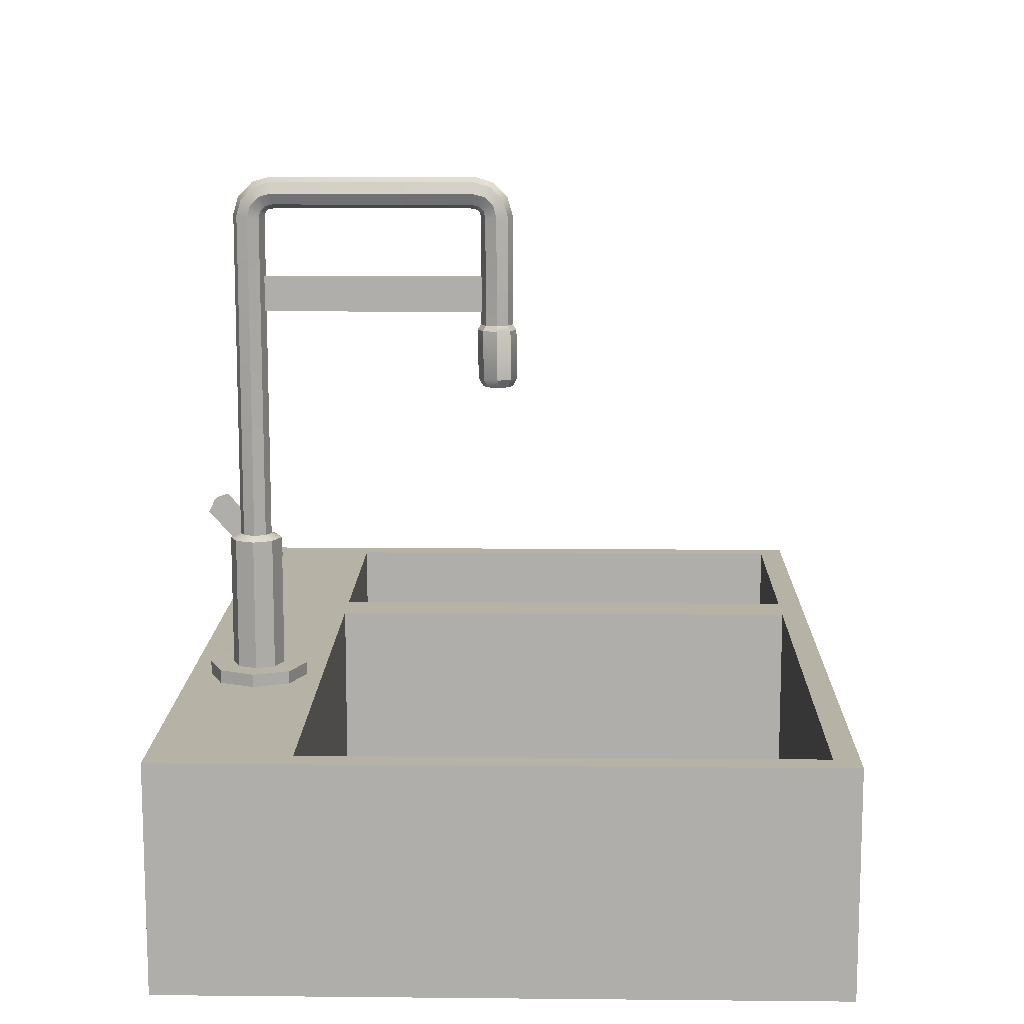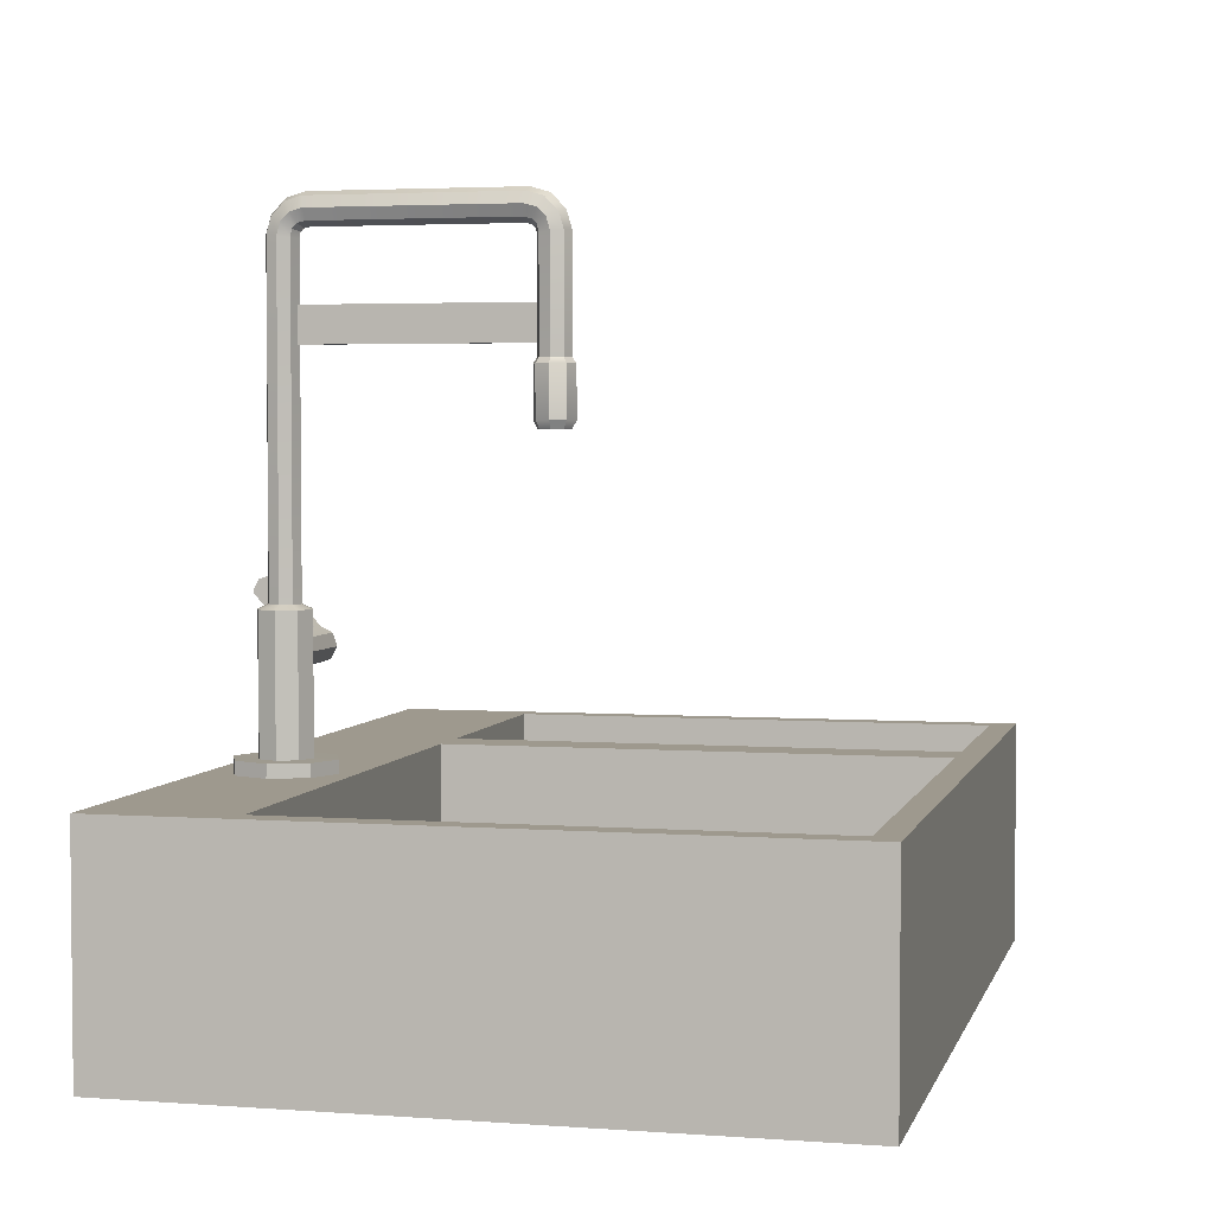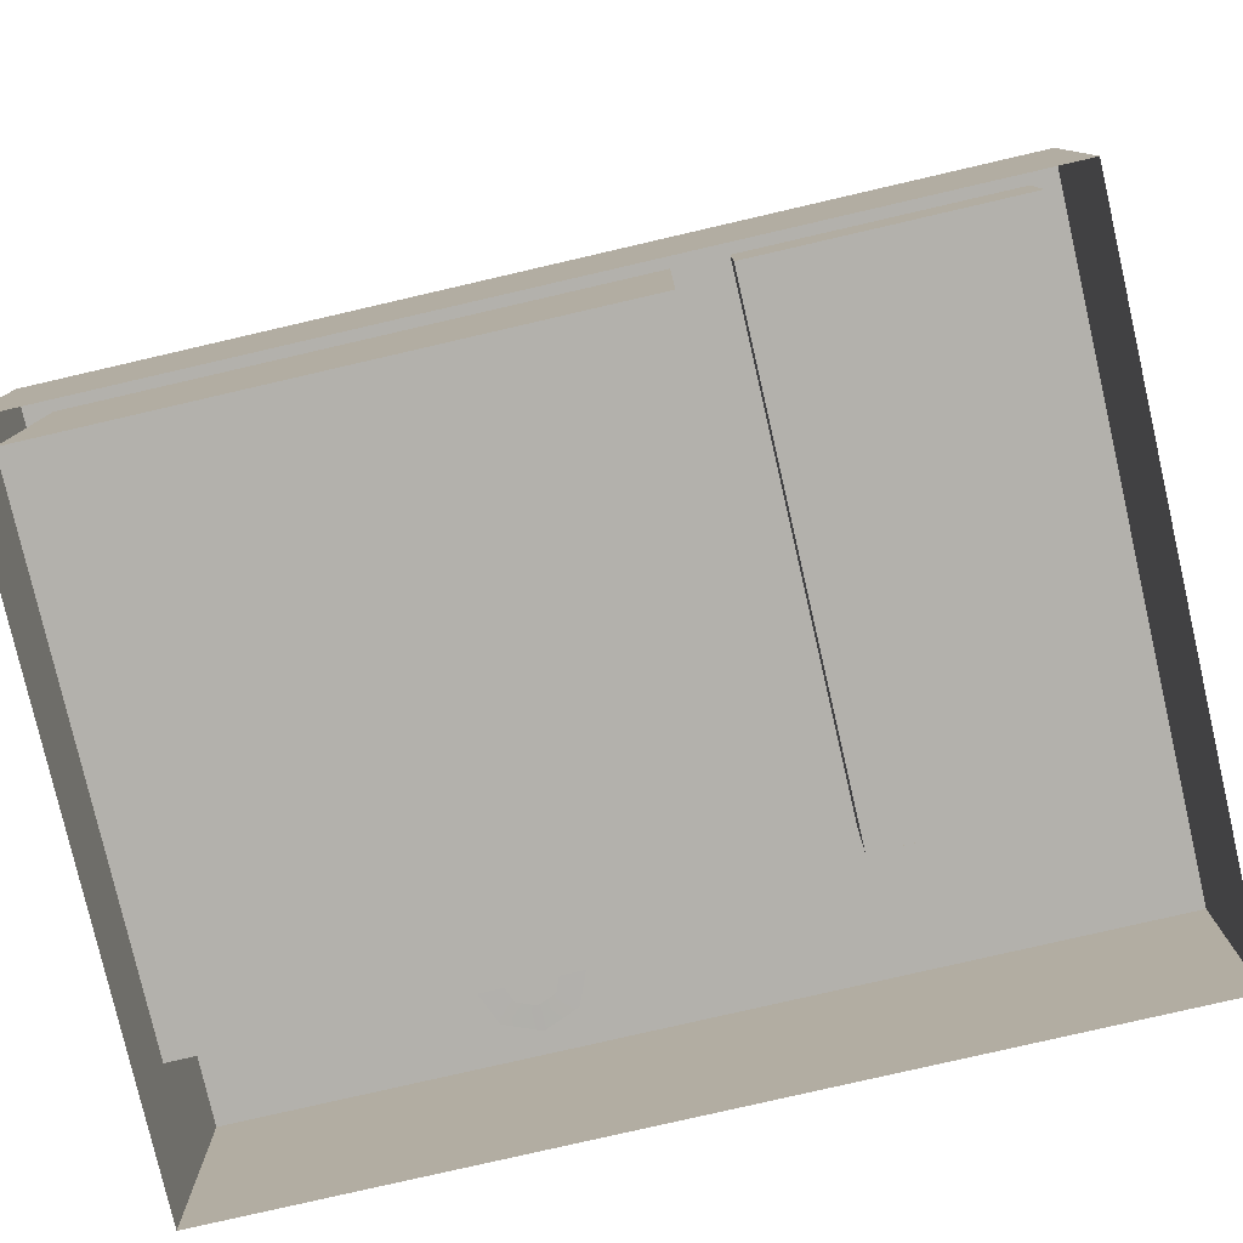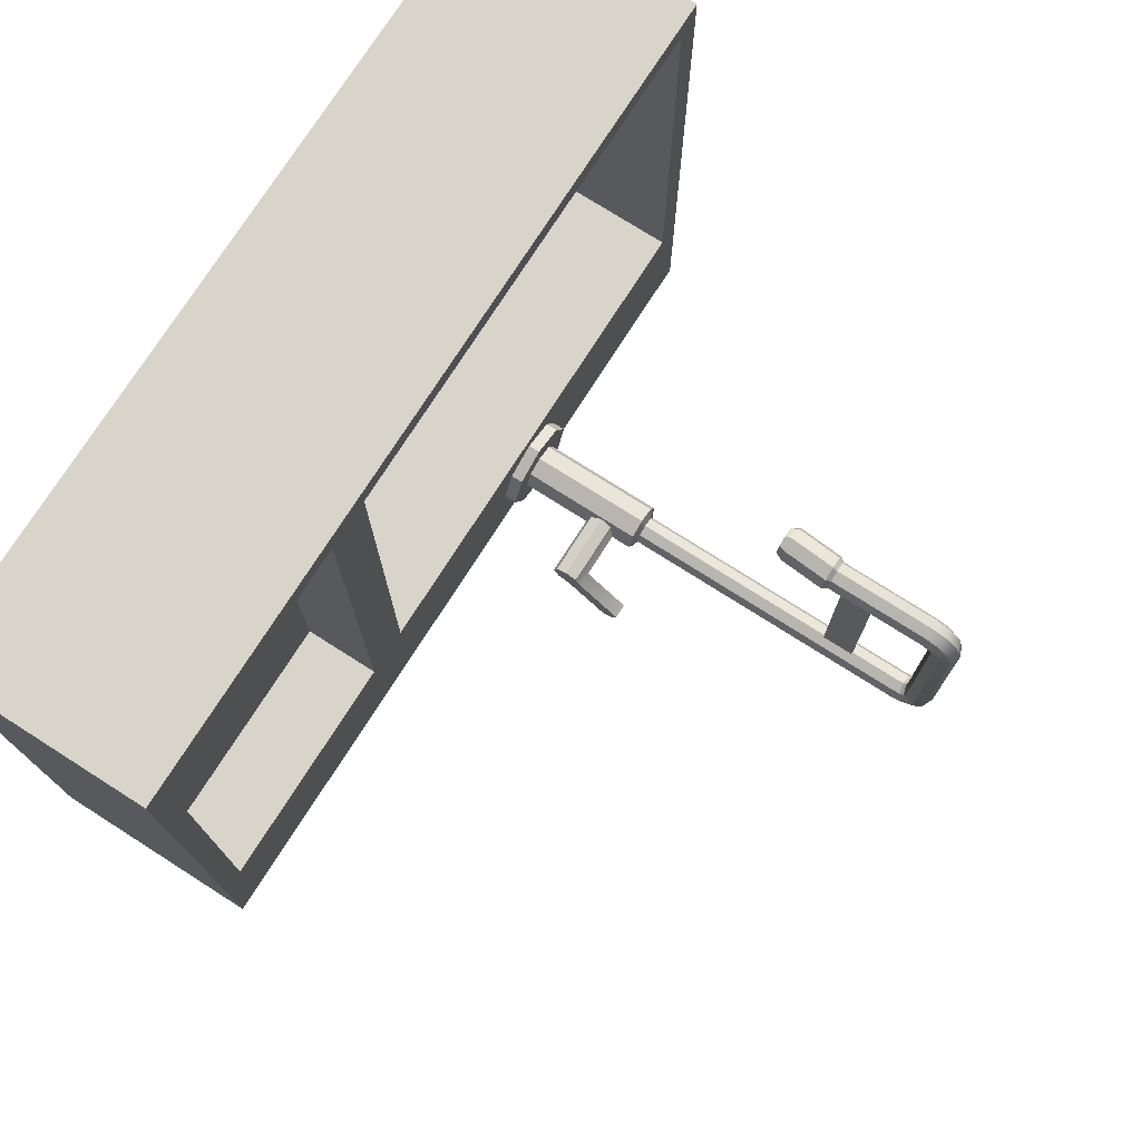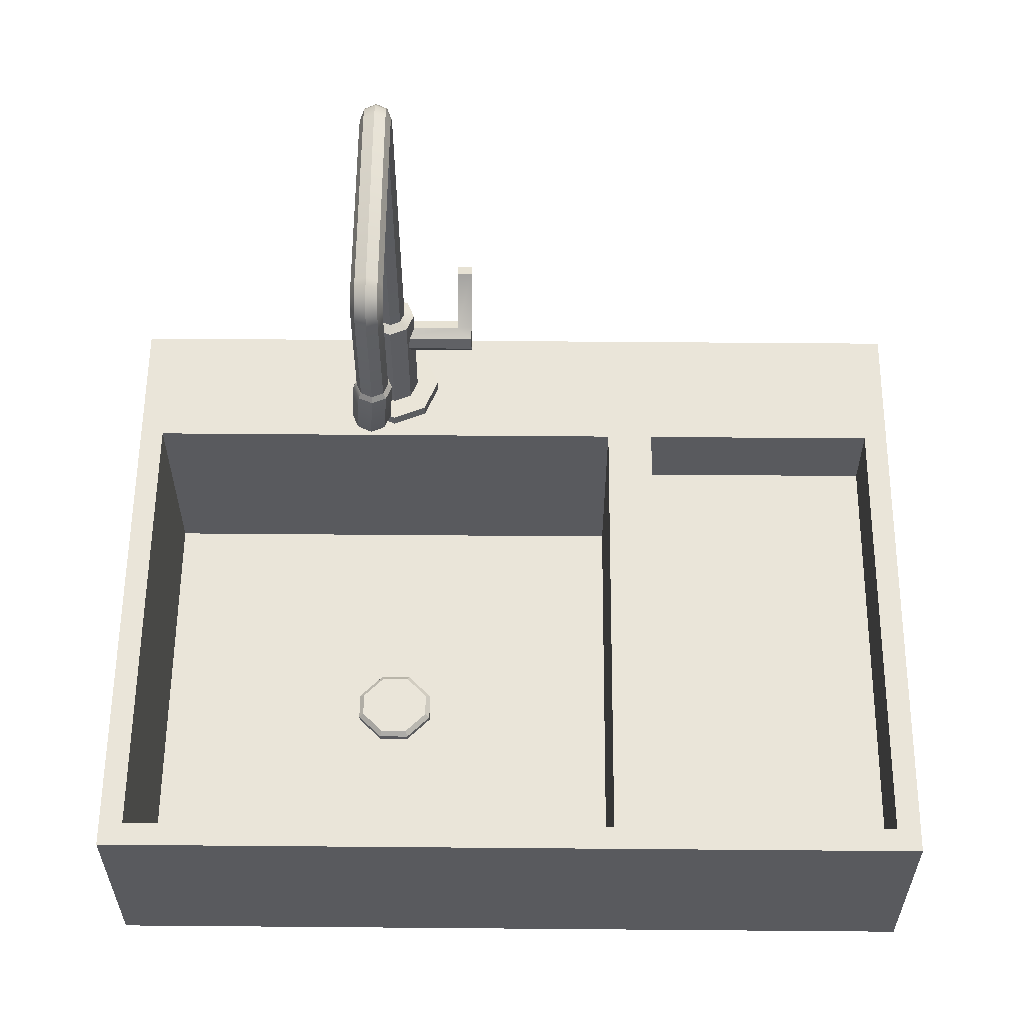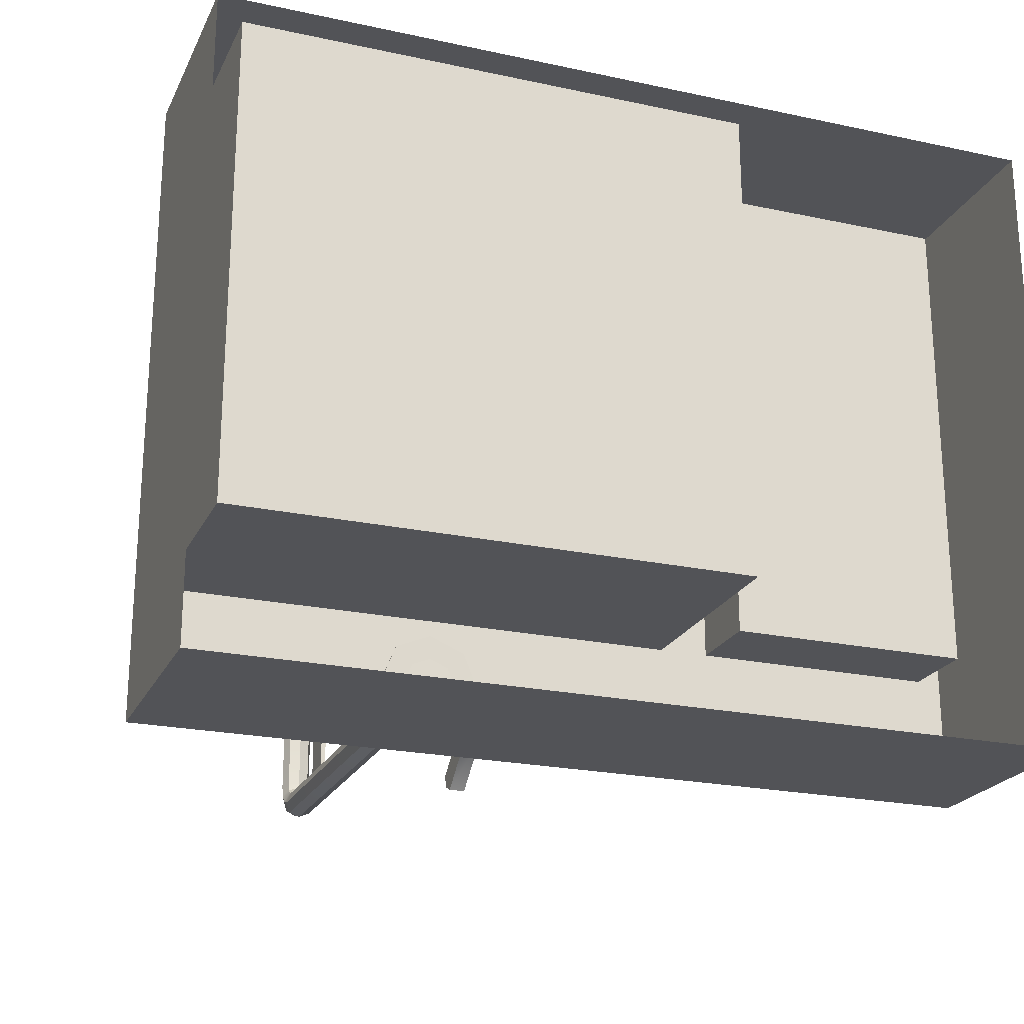
<metadata>
{"format":"obj","ext":"obj","renderer":"f3d","projection":"perspective","resolution":1024,"background":"white","views":[{"elev":12.2,"azim":-88.7,"up":"+Y"},{"elev":3.5,"azim":-76.2,"up":"+Y"},{"elev":-79.1,"azim":13.0,"up":"+Y"},{"elev":75.3,"azim":122.5,"up":"+Z"},{"elev":58.3,"azim":0.5,"up":"+Y"},{"elev":-22.4,"azim":-20.4,"up":"+Z"}]}
</metadata>
<code>
o kitchen.013
v -0.964 -0.5416 1.325
v 1.602 -0.5416 1.325
v -0.964 -0.5416 -0.6103
v 1.602 -0.5416 -0.6103
v 0.7194 -0.5416 1.325
v 0.7194 -0.5416 -0.6103
v 0.7931 -0.5416 1.251
v 1.528 -0.5416 1.251
v 1.528 -0.5416 -0.2086
v 0.7931 -0.5416 -0.2086
v -0.8904 -0.5416 1.251
v 0.6457 -0.5416 1.251
v 0.6457 -0.5416 -0.2086
v -0.8904 -0.5416 -0.2086
v -0.8904 -1.208 -0.2086
v -0.8904 -1.208 1.251
v 0.7931 -0.7819 1.251
v 1.528 -0.7819 1.251
v 1.528 -0.7819 -0.2086
v 0.6457 -1.208 -0.2086
v 0.6457 -1.208 1.251
v 0.7931 -0.7819 -0.2086
v -0.964 -1.208 1.325
v 1.602 -1.208 1.325
v -0.964 -1.208 -0.6103
v 1.602 -1.208 -0.6103
v 0.7194 -1.208 1.325
v 0.7194 -1.208 -0.6103
v -0.05923 -0.1023 -0.3689
v -0.04573 -0.1023 -0.4015
v -0.05923 -0.1023 -0.4341
v -0.09181 -0.1023 -0.4476
v -0.1244 -0.1023 -0.4341
v -0.1379 -0.1023 -0.4015
v -0.1244 -0.1023 -0.3689
v -0.09181 -0.1023 -0.3554
v -0.05923 0.8395 -0.3692
v -0.04573 0.8438 -0.4015
v -0.05923 0.8481 -0.4338
v -0.09181 0.8498 -0.4472
v -0.1244 0.8481 -0.4338
v -0.1379 0.8438 -0.4015
v -0.1244 0.8395 -0.3692
v -0.09181 0.8378 -0.3558
v -0.05923 0.8624 -0.3639
v -0.04573 0.8787 -0.3921
v -0.05923 0.895 -0.4203
v -0.09181 0.9018 -0.432
v -0.1244 0.895 -0.4203
v -0.1379 0.8787 -0.3921
v -0.1244 0.8624 -0.3639
v -0.09181 0.8557 -0.3522
v -0.05923 0.8761 -0.3503
v -0.04573 0.9043 -0.3665
v -0.05923 0.9325 -0.3828
v -0.09181 0.9442 -0.3896
v -0.1244 0.9325 -0.3828
v -0.1379 0.9043 -0.3665
v -0.1244 0.8761 -0.3503
v -0.09181 0.8644 -0.3435
v -0.05923 0.8814 -0.3274
v -0.04573 0.9137 -0.3316
v -0.05923 0.946 -0.3359
v -0.09181 0.9593 -0.3376
v -0.1244 0.946 -0.3359
v -0.1379 0.9137 -0.3316
v -0.1244 0.8814 -0.3274
v -0.09181 0.868 -0.3256
v -0.05923 0.8814 0.2486
v -0.04573 0.9137 0.2528
v -0.05923 0.946 0.2571
v -0.09181 0.9593 0.2588
v -0.1244 0.946 0.2571
v -0.1379 0.9137 0.2528
v -0.1244 0.8814 0.2486
v -0.09181 0.868 0.2468
v -0.05923 0.8761 0.2715
v -0.04573 0.9043 0.2878
v -0.05923 0.9325 0.304
v -0.09181 0.9442 0.3108
v -0.1244 0.9325 0.304
v -0.1379 0.9043 0.2878
v -0.1244 0.8761 0.2715
v -0.09181 0.8644 0.2647
v -0.05923 0.8624 0.2851
v -0.04573 0.8787 0.3133
v -0.05923 0.895 0.3415
v -0.09181 0.9018 0.3532
v -0.1244 0.895 0.3415
v -0.1379 0.8787 0.3133
v -0.1244 0.8624 0.2851
v -0.09181 0.8557 0.2734
v -0.05923 0.8395 0.2904
v -0.04573 0.8438 0.3227
v -0.05923 0.8481 0.355
v -0.09181 0.8498 0.3684
v -0.1244 0.8481 0.355
v -0.1379 0.8438 0.3227
v -0.1244 0.8395 0.2904
v -0.09181 0.8378 0.277
v -0.05923 0.5296 0.2901
v -0.04573 0.5296 0.3227
v -0.05923 0.5296 0.3553
v -0.09181 0.5296 0.3688
v -0.1244 0.5296 0.3553
v -0.1379 0.5296 0.3227
v -0.1244 0.5296 0.2901
v -0.09181 0.5296 0.2766
v -0.03769 -0.1156 -0.3474
v -0.01527 -0.1156 -0.4015
v -0.03769 -0.1156 -0.4556
v -0.09181 -0.1156 -0.478
v -0.1459 -0.1156 -0.4556
v -0.1683 -0.1156 -0.4015
v -0.1459 -0.1156 -0.3474
v -0.09181 -0.1156 -0.3249
v -0.03769 -0.5032 -0.3474
v -0.01527 -0.5032 -0.4015
v -0.03769 -0.5032 -0.4556
v -0.09181 -0.5032 -0.478
v -0.1459 -0.5032 -0.4556
v -0.1683 -0.5032 -0.4015
v -0.1459 -0.5032 -0.3474
v -0.09181 -0.5032 -0.3249
v -0.03751 -0.5455 -0.348
v -0.01509 -0.5455 -0.4021
v -0.03751 -0.5455 -0.4563
v -0.09163 -0.5455 -0.4787
v -0.1458 -0.5455 -0.4563
v -0.1682 -0.5455 -0.4021
v -0.1458 -0.5455 -0.348
v -0.09163 -0.5455 -0.3256
v 0.01129 -0.5038 -0.298
v -0.09188 -0.5043 -0.2554
v 0.05424 -0.5029 -0.4012
v 0.01156 -0.5022 -0.5046
v -0.09188 -0.5021 -0.5475
v -0.1953 -0.5026 -0.5046
v -0.2379 -0.5035 -0.4012
v -0.195 -0.5042 -0.2981
v 0.01182 -0.5461 -0.299
v -0.09156 -0.5467 -0.2561
v 0.05442 -0.5452 -0.4024
v 0.01154 -0.5445 -0.5055
v -0.09156 -0.5444 -0.5482
v -0.1947 -0.545 -0.5056
v -0.2377 -0.5458 -0.4024
v -0.195 -0.5465 -0.299
v -0.05155 0.5144 0.2824
v -0.03487 0.5144 0.3227
v -0.05155 0.5144 0.3629
v -0.09181 0.5144 0.3796
v -0.1321 0.5144 0.3629
v -0.1487 0.5144 0.3227
v -0.1321 0.5144 0.2824
v -0.09181 0.5144 0.2657
v -0.06102 0.372 0.2855
v -0.04435 0.372 0.3257
v -0.06102 0.372 0.366
v -0.1013 0.372 0.3827
v -0.1415 0.372 0.366
v -0.1582 0.372 0.3257
v -0.1415 0.372 0.2855
v -0.1013 0.372 0.2688
v -0.07006 0.3483 0.2945
v -0.05712 0.3483 0.3257
v -0.07006 0.3483 0.3569
v -0.1013 0.3483 0.3699
v -0.1325 0.3483 0.3569
v -0.1454 0.3483 0.3257
v -0.1325 0.3483 0.2945
v -0.1013 0.3483 0.2816
v -0.08606 0.5668 -0.3828
v -0.08606 0.6693 -0.3831
v -0.08606 0.5668 0.289
v -0.08606 0.6693 0.2886
v -0.1002 0.5668 -0.3828
v -0.1002 0.6693 -0.3831
v -0.1002 0.5668 0.289
v -0.1002 0.6693 0.2886
v -0.09585 -0.2314 -0.3538
v -0.09585 -0.1949 -0.3659
v 0.1297 -0.2318 -0.354
v 0.1297 -0.1952 -0.3661
v -0.09585 -0.2657 -0.371
v 0.1297 -0.266 -0.3713
v -0.09585 -0.2778 -0.4074
v 0.1297 -0.2776 -0.4075
v -0.09585 -0.2606 -0.4417
v 0.1297 -0.2604 -0.4415
v -0.09585 -0.2242 -0.4538
v 0.1297 -0.2243 -0.4537
v -0.09585 -0.1899 -0.4366
v 0.1297 -0.1901 -0.4369
v -0.09585 -0.1778 -0.4002
v 0.1297 -0.1779 -0.4006
v 0.1764 -0.2318 -0.354
v 0.1764 -0.1952 -0.3661
v 0.1764 -0.266 -0.3713
v 0.1764 -0.2776 -0.4075
v 0.1764 -0.2604 -0.4415
v 0.1764 -0.2243 -0.4537
v 0.1764 -0.1901 -0.4369
v 0.1764 -0.1779 -0.4006
v 0.1297 -0.08554 -0.5756
v 0.1297 -0.05133 -0.5588
v 0.1297 -0.03909 -0.5225
v 0.1764 -0.08554 -0.5756
v 0.1764 -0.05133 -0.5588
v 0.1764 -0.03909 -0.5225
v -0.2154 -1.208 0.5492
v -0.1401 -1.208 0.6245
v 0.03047 -1.208 0.5492
v -0.04487 -1.208 0.6245
v -0.04487 -1.208 0.3908
v 0.03047 -1.208 0.4662
v -0.2154 -1.208 0.4662
v -0.1401 -1.208 0.3908
v -0.05076 -1.175 0.6103
v -0.04487 -1.189 0.6245
v -0.1401 -1.189 0.6245
v -0.1342 -1.175 0.6103
v -0.2012 -1.175 0.5433
v -0.2154 -1.189 0.5492
v -0.2012 -1.175 0.4721
v -0.2154 -1.189 0.4662
v 0.03047 -1.189 0.5492
v 0.01623 -1.175 0.5433
v 0.03047 -1.189 0.4662
v 0.01623 -1.175 0.4721
v -0.04487 -1.189 0.3908
v -0.05076 -1.175 0.4051
v -0.1401 -1.189 0.3908
v -0.1342 -1.175 0.4051
f 7 8 18 17
f 13 14 15 20
f 5 2 8 7
f 2 4 9 8
f 4 6 10 9
f 6 5 7 10
f 1 5 12 11
f 5 6 13 12
f 6 3 14 13
f 3 1 11 14
f 17 18 19 22
f 16 21 20 15
f 12 13 20 21
f 11 12 21 16
f 8 9 19 18
f 14 11 16 15
f 10 7 17 22
f 9 10 22 19
f 2 5 27 24
f 6 4 26 28
f 1 3 25 23
f 4 2 24 26
f 3 6 28 25
f 5 1 23 27
f 29 37 44 36
f 30 38 37 29
f 31 39 38 30
f 32 40 39 31
f 33 41 40 32
f 34 42 41 33
f 35 43 42 34
f 36 44 43 35
f 37 45 52 44
f 38 46 45 37
f 39 47 46 38
f 40 48 47 39
f 41 49 48 40
f 42 50 49 41
f 43 51 50 42
f 44 52 51 43
f 45 53 60 52
f 46 54 53 45
f 47 55 54 46
f 48 56 55 47
f 49 57 56 48
f 50 58 57 49
f 51 59 58 50
f 52 60 59 51
f 53 61 68 60
f 54 62 61 53
f 55 63 62 54
f 56 64 63 55
f 57 65 64 56
f 58 66 65 57
f 59 67 66 58
f 60 68 67 59
f 61 69 76 68
f 62 70 69 61
f 63 71 70 62
f 64 72 71 63
f 65 73 72 64
f 66 74 73 65
f 67 75 74 66
f 68 76 75 67
f 69 77 84 76
f 70 78 77 69
f 71 79 78 70
f 72 80 79 71
f 73 81 80 72
f 74 82 81 73
f 75 83 82 74
f 76 84 83 75
f 77 85 92 84
f 78 86 85 77
f 79 87 86 78
f 80 88 87 79
f 81 89 88 80
f 82 90 89 81
f 83 91 90 82
f 84 92 91 83
f 85 93 100 92
f 86 94 93 85
f 87 95 94 86
f 88 96 95 87
f 89 97 96 88
f 90 98 97 89
f 91 99 98 90
f 92 100 99 91
f 93 101 108 100
f 94 102 101 93
f 95 103 102 94
f 96 104 103 95
f 97 105 104 96
f 98 106 105 97
f 99 107 106 98
f 100 108 107 99
f 32 31 111 112
f 35 34 114 115
f 30 29 109 110
f 33 32 112 113
f 36 35 115 116
f 29 36 116 109
f 31 30 110 111
f 34 33 113 114
f 112 111 119 120
f 110 109 117 118
f 115 114 122 123
f 113 112 120 121
f 111 110 118 119
f 109 116 124 117
f 116 115 123 124
f 114 113 121 122
f 118 117 133 135
f 131 132 142 148
f 117 124 134 133
f 130 131 148 147
f 124 123 140 134
f 129 130 147 146
f 123 122 139 140
f 128 129 146 145
f 134 140 148 142
f 139 138 146 147
f 137 136 144 145
f 135 133 141 143
f 140 139 147 148
f 138 137 145 146
f 136 135 143 144
f 133 134 142 141
f 132 125 141 142
f 119 118 135 136
f 125 126 143 141
f 120 119 136 137
f 126 127 144 143
f 121 120 137 138
f 127 128 145 144
f 122 121 138 139
f 105 106 154 153
f 108 101 149 156
f 104 105 153 152
f 103 104 152 151
f 102 103 151 150
f 107 108 156 155
f 101 102 150 149
f 106 107 155 154
f 152 153 161 160
f 150 151 159 158
f 156 149 157 164
f 155 156 164 163
f 153 154 162 161
f 151 152 160 159
f 149 150 158 157
f 154 155 163 162
f 162 163 171 170
f 160 161 169 168
f 158 159 167 166
f 164 157 165 172
f 163 164 172 171
f 161 162 170 169
f 159 160 168 167
f 157 158 166 165
f 174 176 175 173
f 178 177 179 180
f 176 174 178 180
f 174 173 177 178
f 173 175 179 177
f 175 176 180 179
f 181 183 184 182
f 185 186 183 181
f 187 188 186 185
f 189 190 188 187
f 191 192 190 189
f 193 194 192 191
f 195 196 194 193
f 182 184 196 195
f 194 196 207 206
f 198 197 199 200 201 202 203 204
f 183 186 199 197
f 190 192 202 201
f 184 183 197 198
f 186 188 200 199
f 196 204 210 207
f 196 184 198 204
f 188 190 201 200
f 206 207 210 209
f 205 206 209 208
f 204 203 209 210
f 192 194 206 205
f 203 202 208 209
f 202 192 205 208
f 212 214 220 221
f 211 217 218 215 216 213 214 212
f 213 216 229 227
f 215 218 233 231
f 223 222 219 228 230 232 234 225
f 217 211 224 226
f 216 215 231 229
f 211 212 221 224
f 218 217 226 233
f 220 227 228 219
f 224 221 222 223
f 226 224 223 225
f 221 220 219 222
f 227 229 230 228
f 229 231 232 230
f 231 233 234 232
f 233 226 225 234
f 214 213 227 220

</code>
